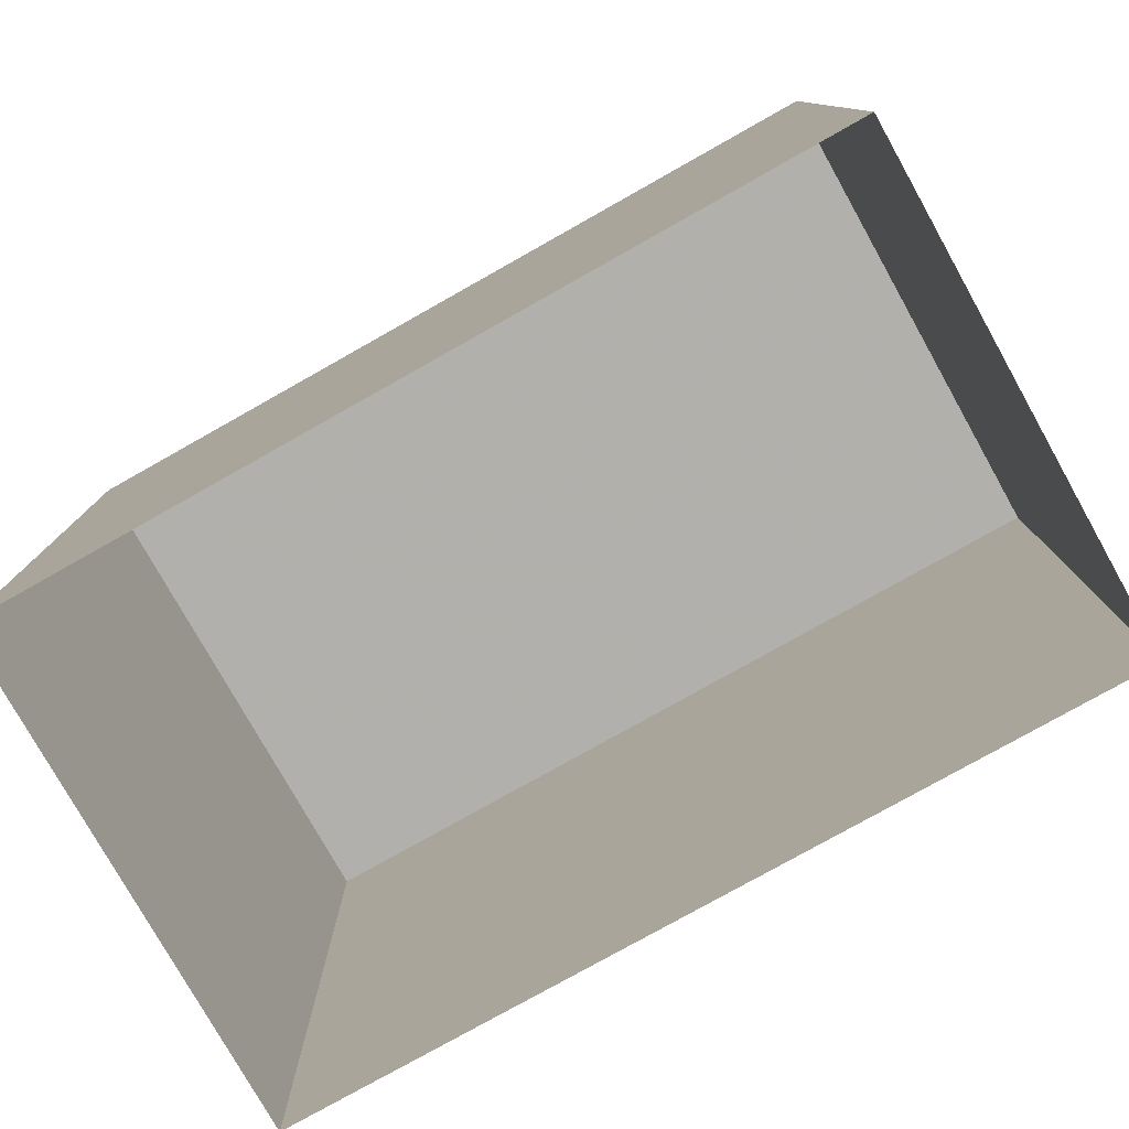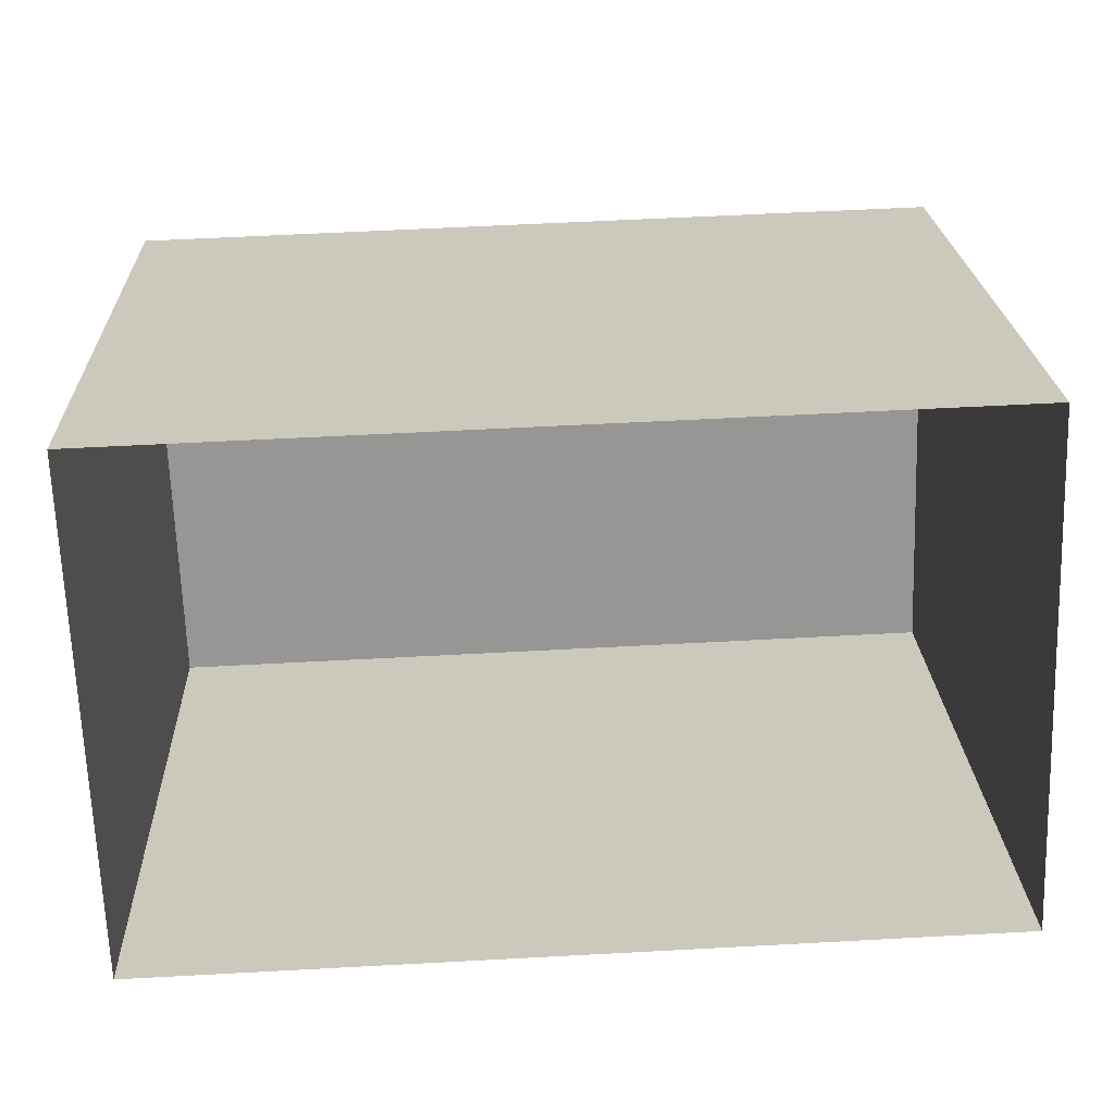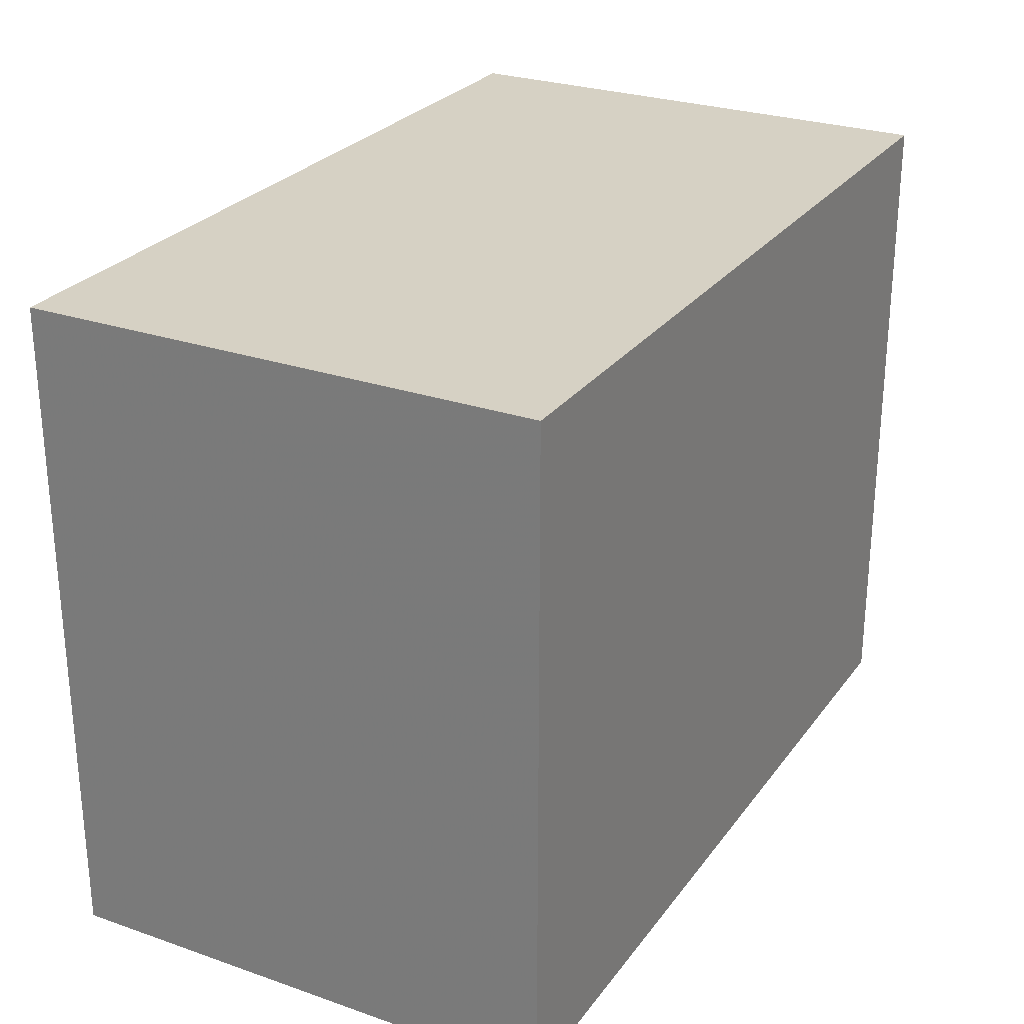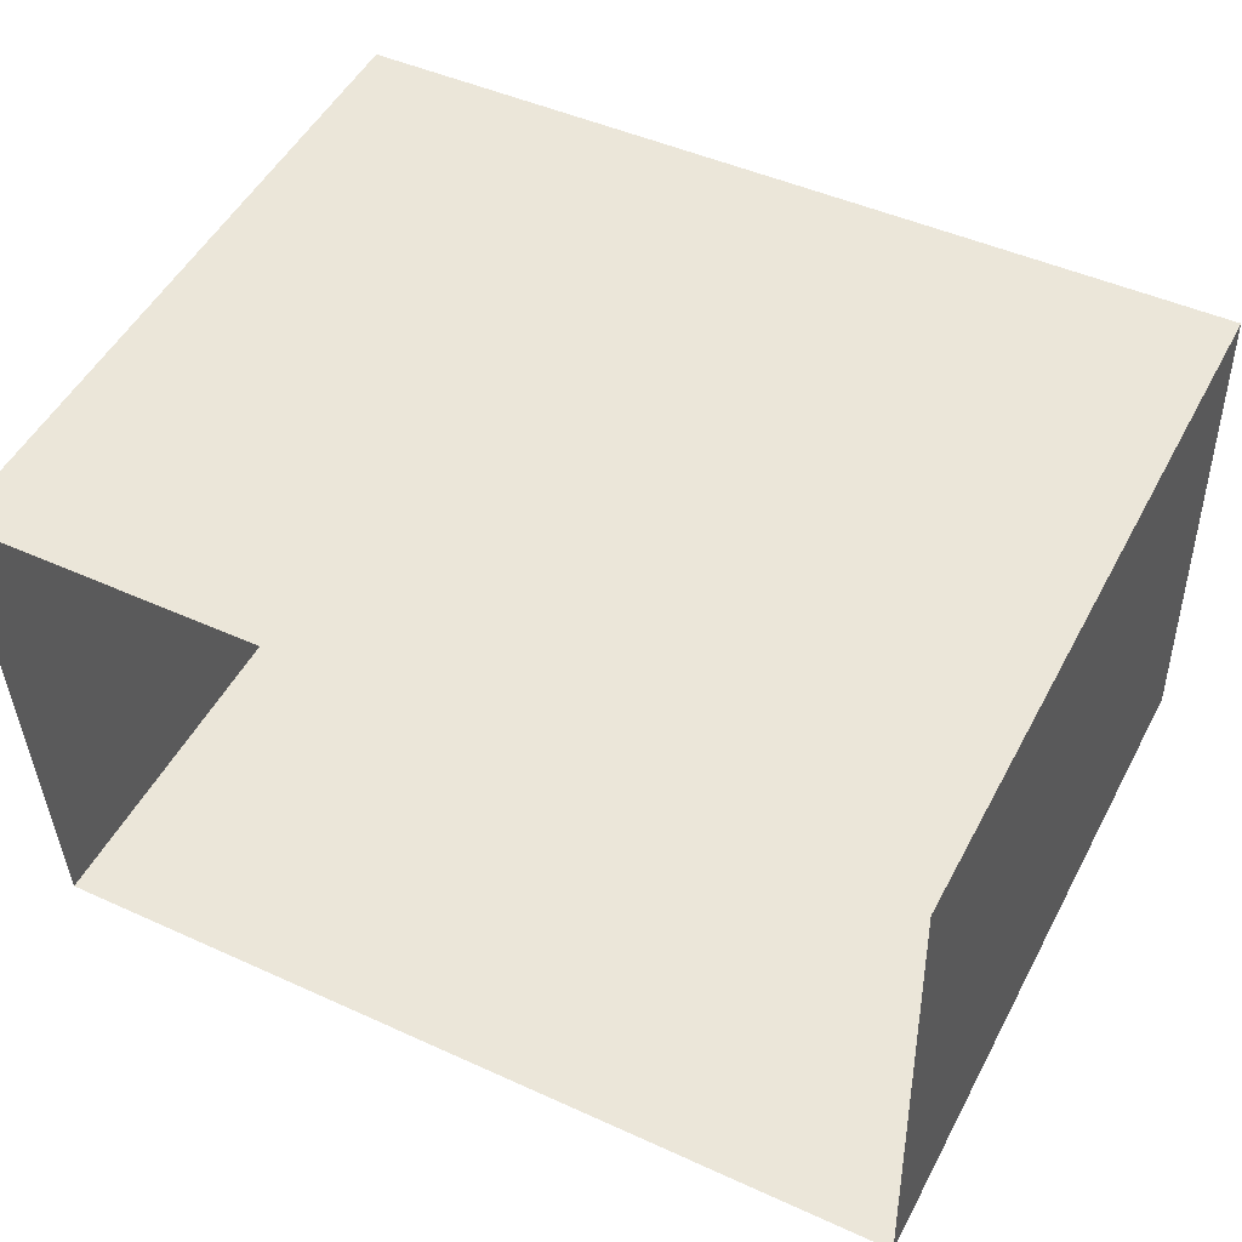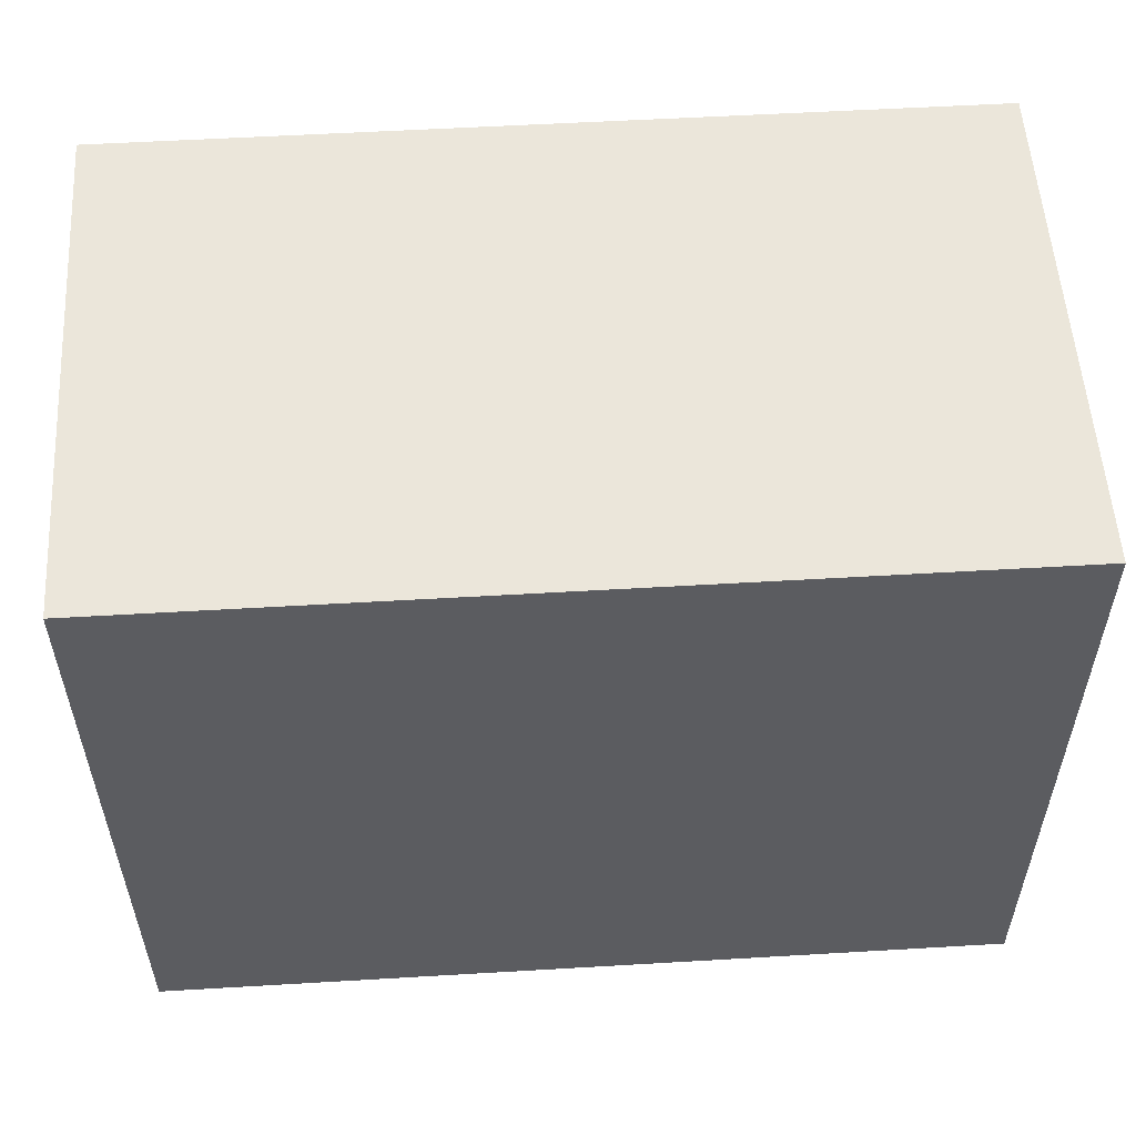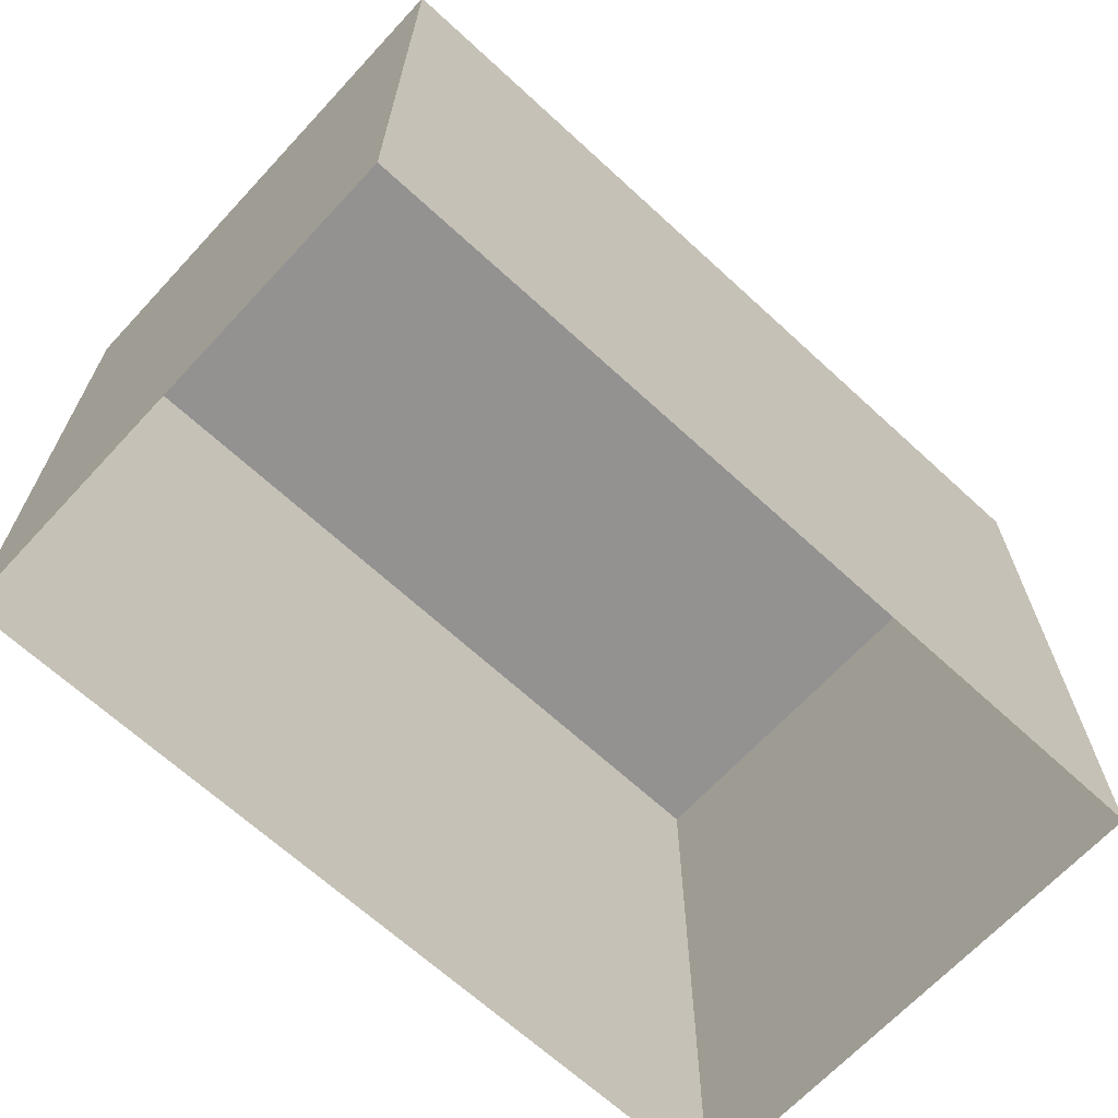
<metadata>
{"format":"obj","ext":"obj","renderer":"f3d","projection":"perspective","resolution":1024,"background":"white","views":[{"elev":-78.6,"azim":-152.6,"up":"+Z"},{"elev":22.5,"azim":177.6,"up":"+Y"},{"elev":26.9,"azim":-63.5,"up":"+Z"},{"elev":50.8,"azim":-152.6,"up":"+Y"},{"elev":54.9,"azim":-5.5,"up":"+Z"},{"elev":-66.4,"azim":-44.7,"up":"+Z"}]}
</metadata>
<code>
v -3.724e+05 -1.039e+05 30.16
v -3.724e+05 -1.039e+05 30.16
v -3.724e+05 -1.039e+05 30.16
v -3.724e+05 -1.039e+05 30.16
v -3.724e+05 -1.039e+05 41.3
v -3.724e+05 -1.039e+05 41.3
v -3.724e+05 -1.039e+05 41.3
v -3.724e+05 -1.039e+05 41.3
f 1 2 3
f 4 1 3
f 5 6 7
f 8 5 7
f 6 1 4
f 6 5 1
f 5 2 1
f 5 8 2
f 7 4 3
f 7 6 4
f 7 3 2
f 8 7 2

</code>
